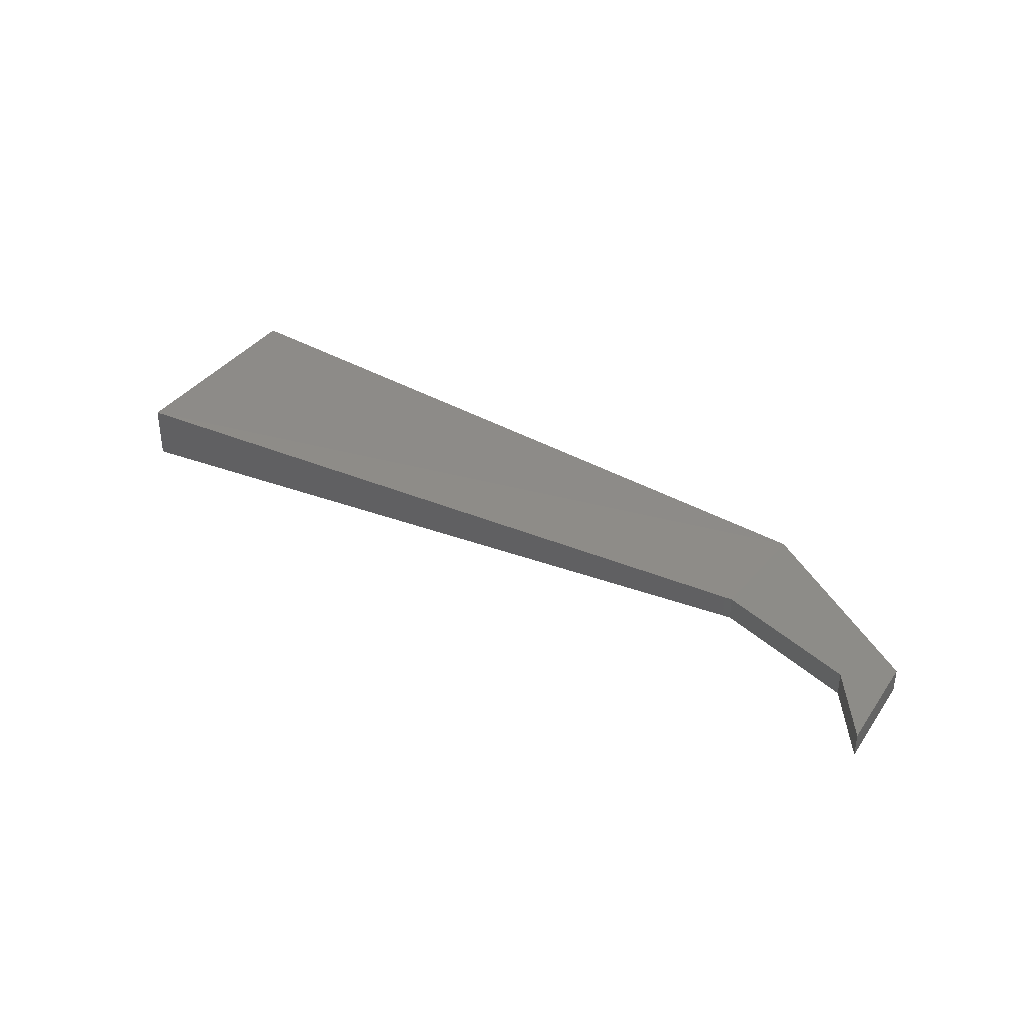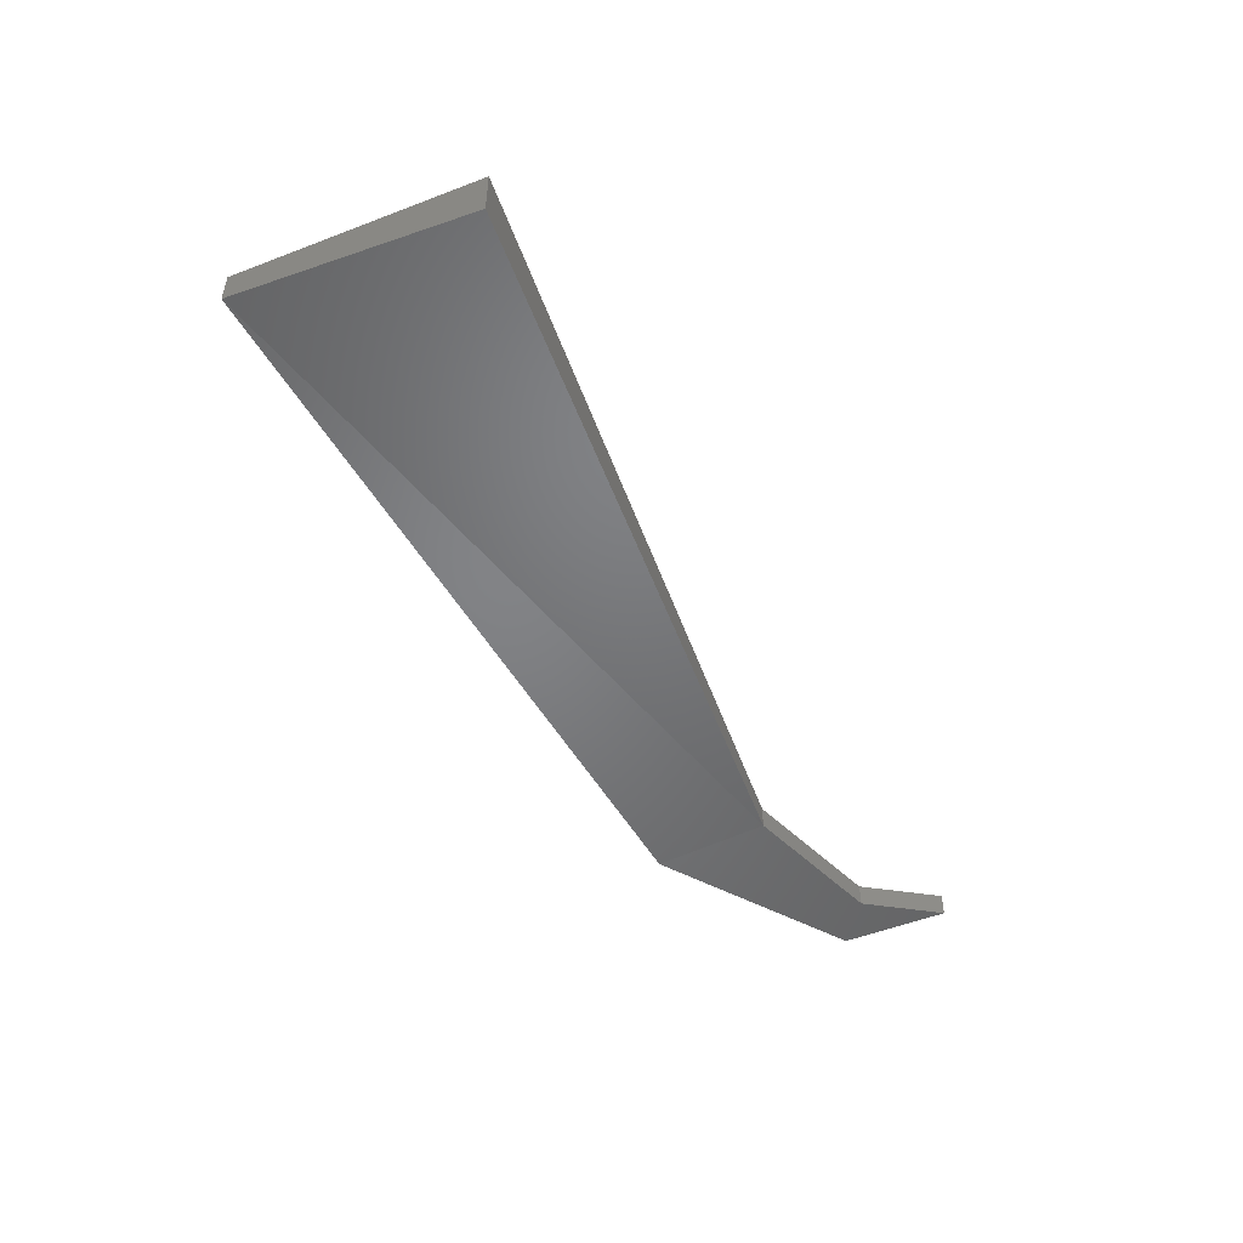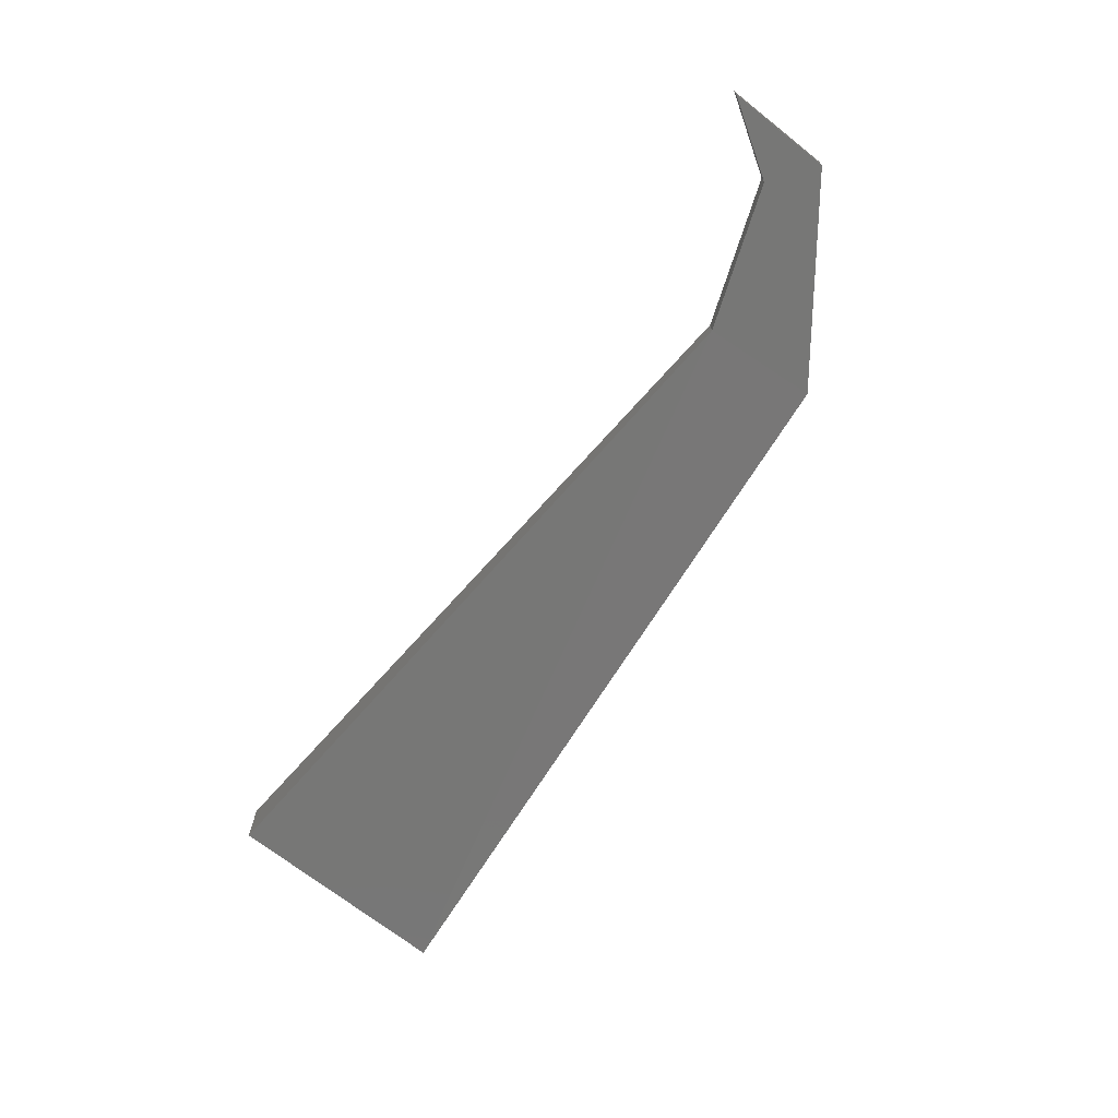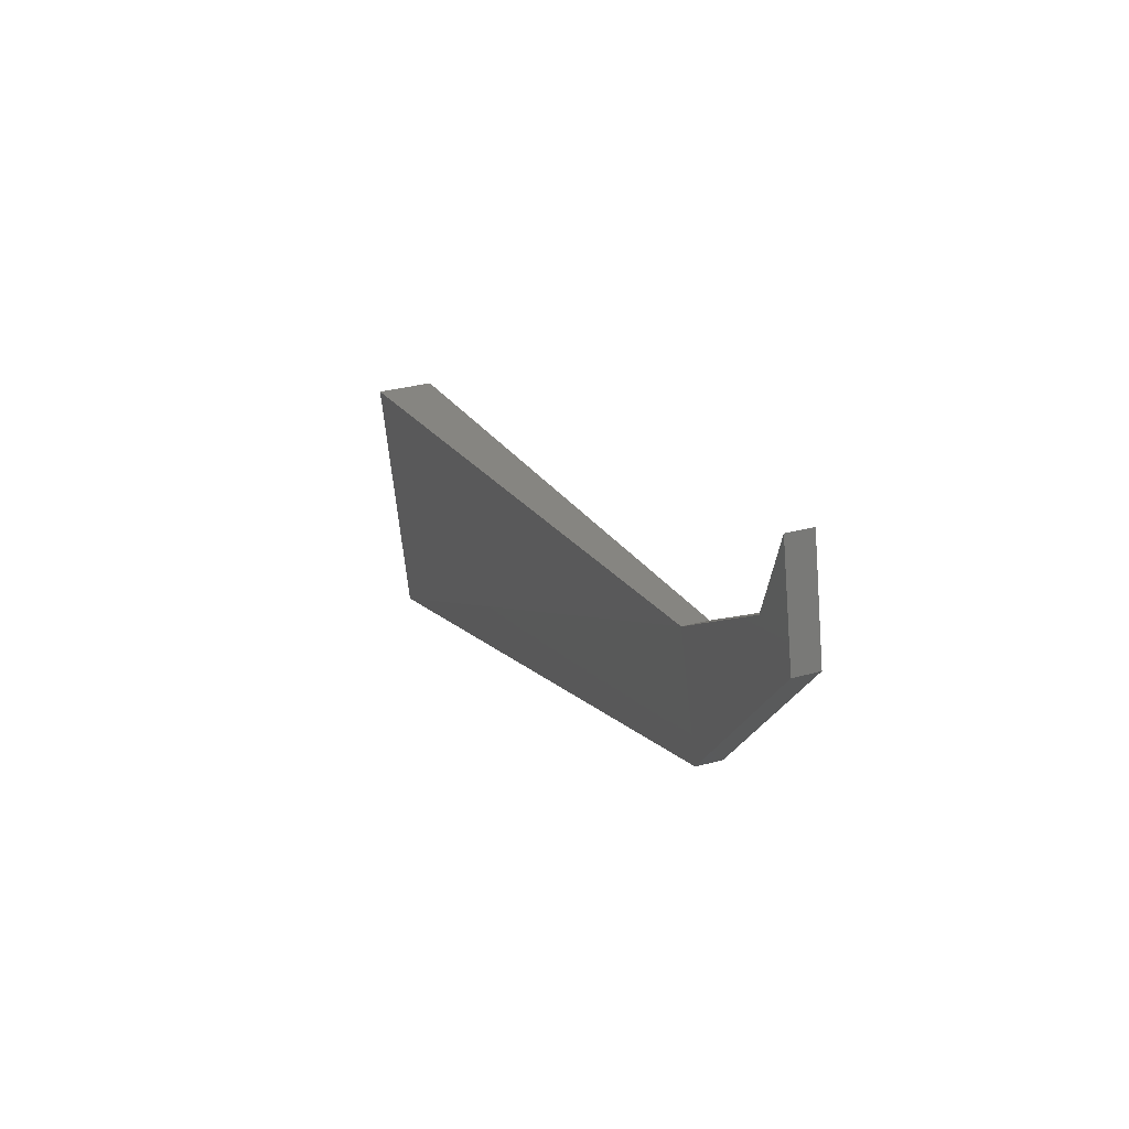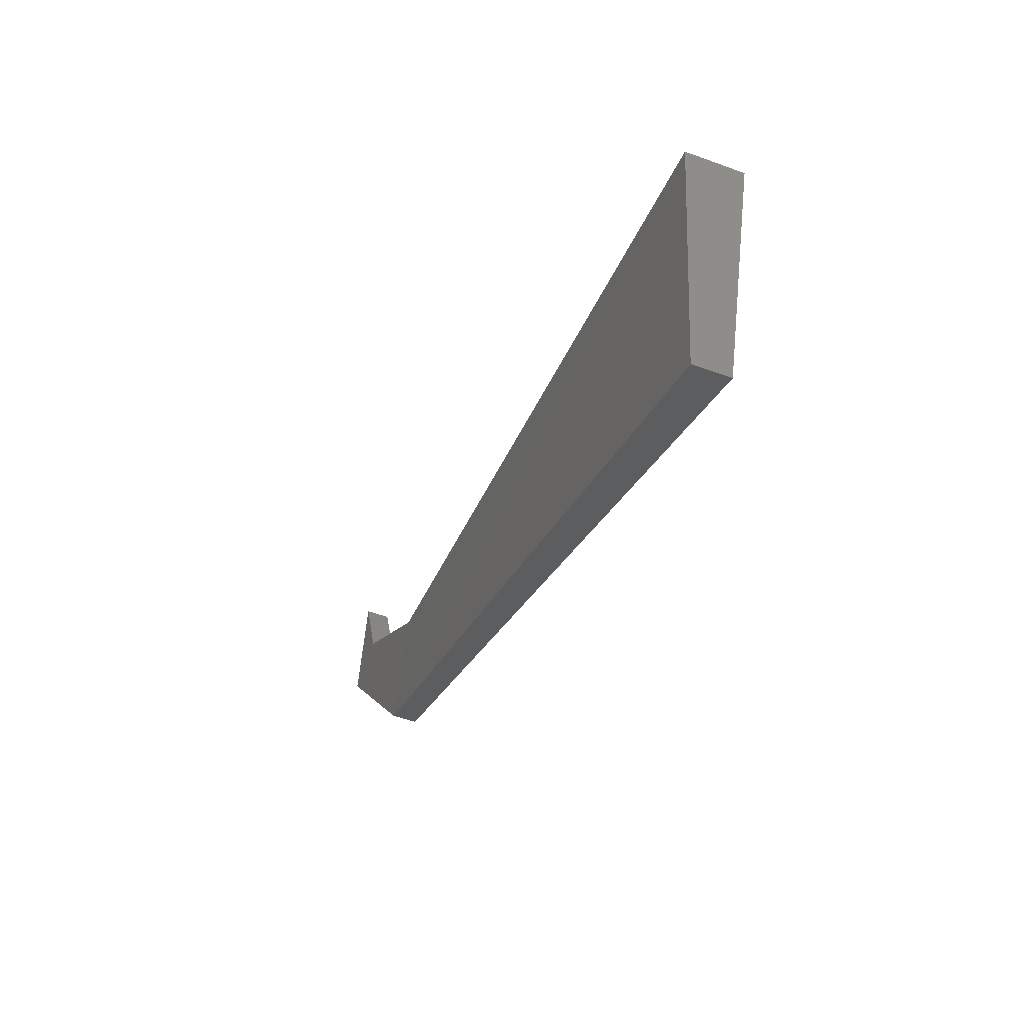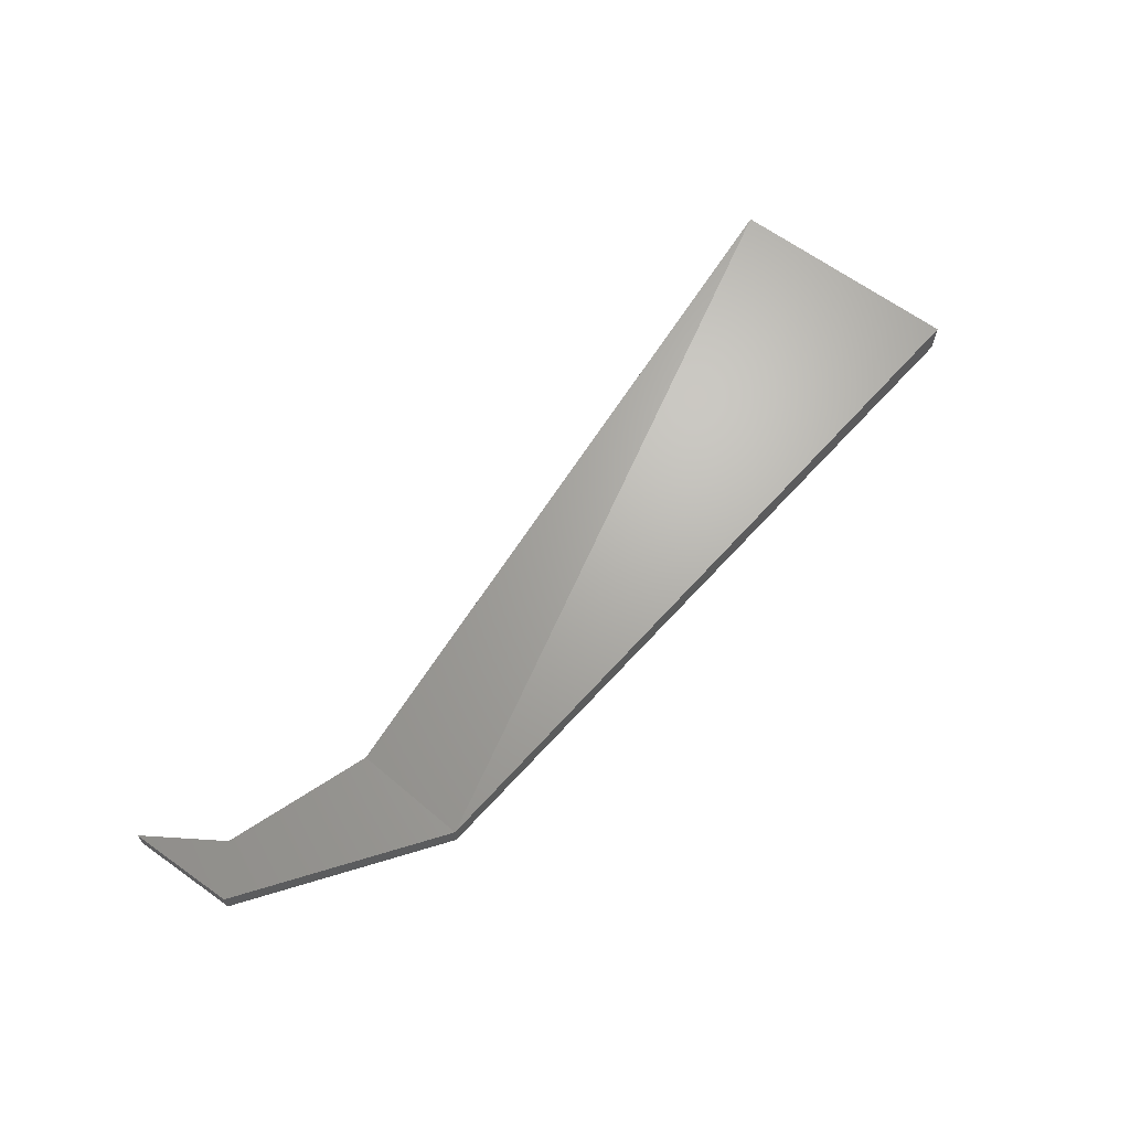
<metadata>
{"format":"stl","ext":"stl","renderer":"f3d","projection":"perspective","resolution":1024,"background":"white","views":[{"elev":36.3,"azim":18.0,"up":"+Y"},{"elev":-51.7,"azim":-79.2,"up":"+Y"},{"elev":-69.7,"azim":39.6,"up":"+Y"},{"elev":30.0,"azim":67.9,"up":"+Z"},{"elev":-48.1,"azim":-112.3,"up":"+Z"},{"elev":65.2,"azim":113.7,"up":"+Y"}]}
</metadata>
<code>
# stl→obj: 14 verts, 24 faces
v 25.05 -12.14 29.06
v 25.05 -12.34 29.06
v 27.65 -12.2 29.47
v 27.65 -12.29 29.47
v 28.11 -12.2 29.77
v 28.11 -12.29 29.77
v 28.22 -12.2 30.07
v 28.22 -12.29 30.07
v 25.21 -12.31 28.22
v 27.77 -12.29 29.07
v 28.3 -12.29 29.69
v 25.21 -12.18 28.22
v 27.77 -12.2 29.07
v 28.3 -12.2 29.69
f 1 2 3
f 2 3 4
f 3 4 5
f 4 5 6
f 5 6 7
f 6 7 8
f 2 9 4
f 9 4 10
f 4 10 6
f 10 6 11
f 6 11 8
f 9 12 10
f 12 10 13
f 10 13 11
f 13 11 14
f 11 14 7
f 7 5 14
f 5 14 3
f 14 3 13
f 3 13 1
f 13 1 12
f 1 2 12
f 2 12 9
f 7 11 8

</code>
